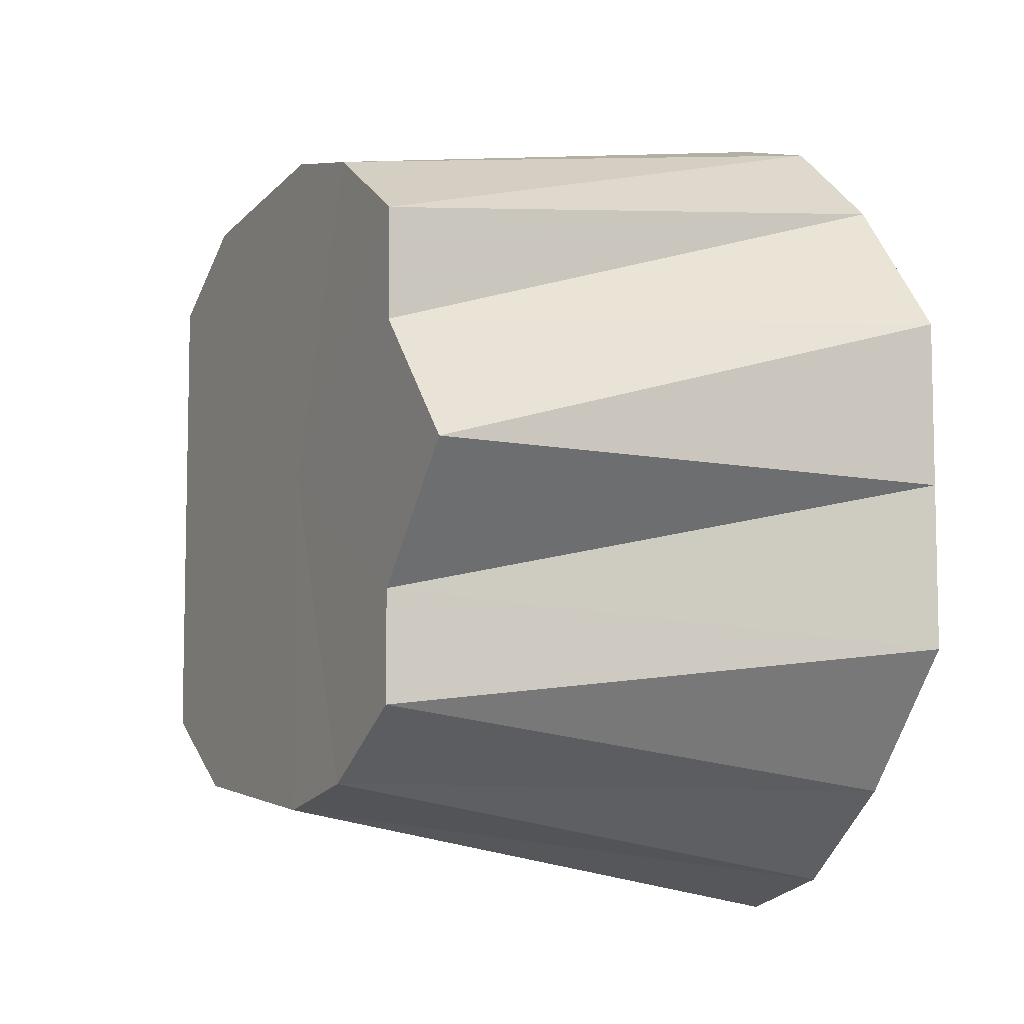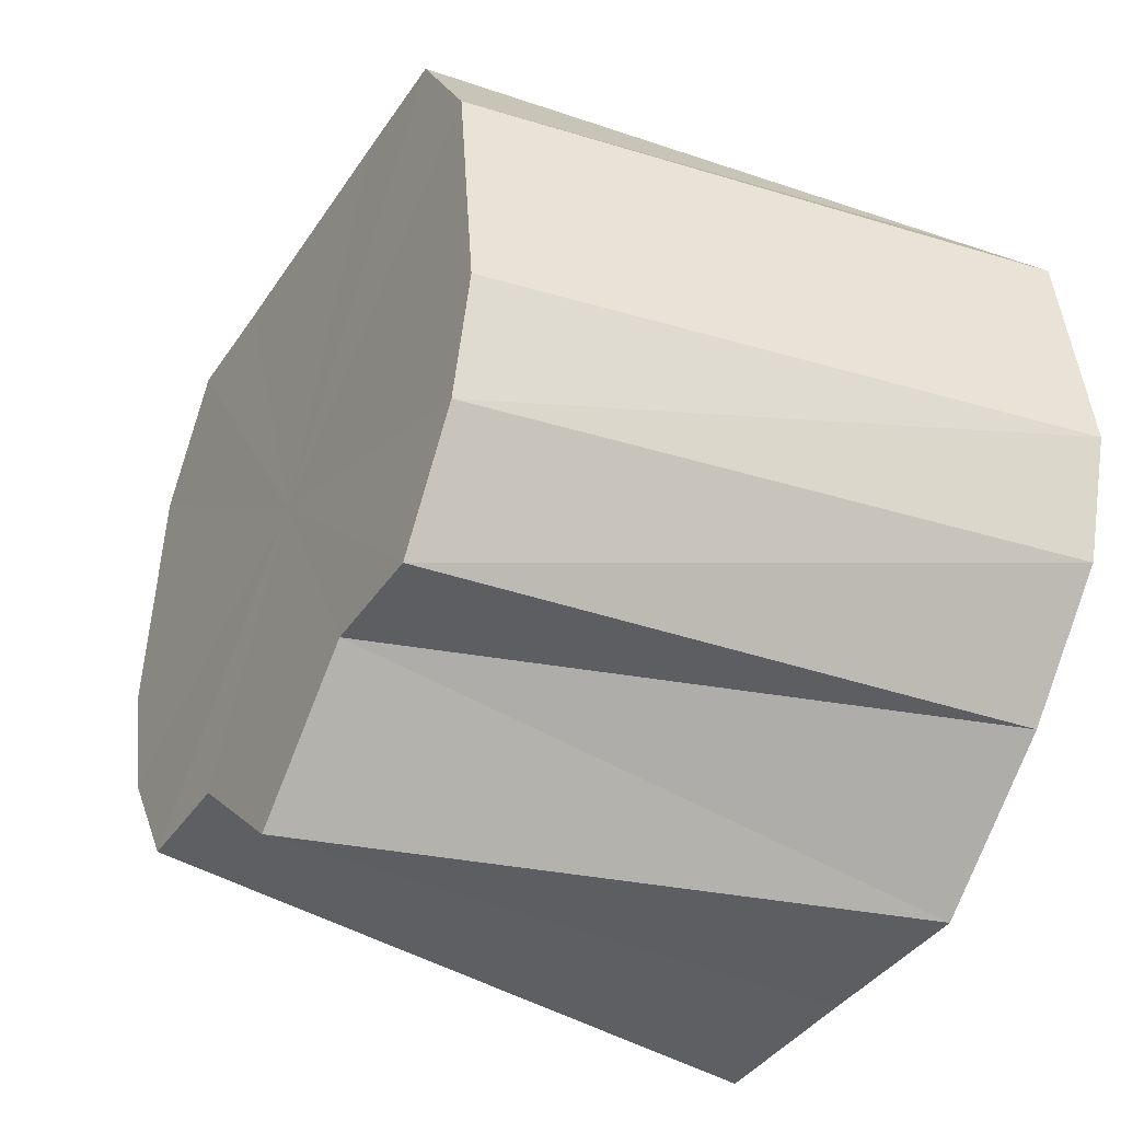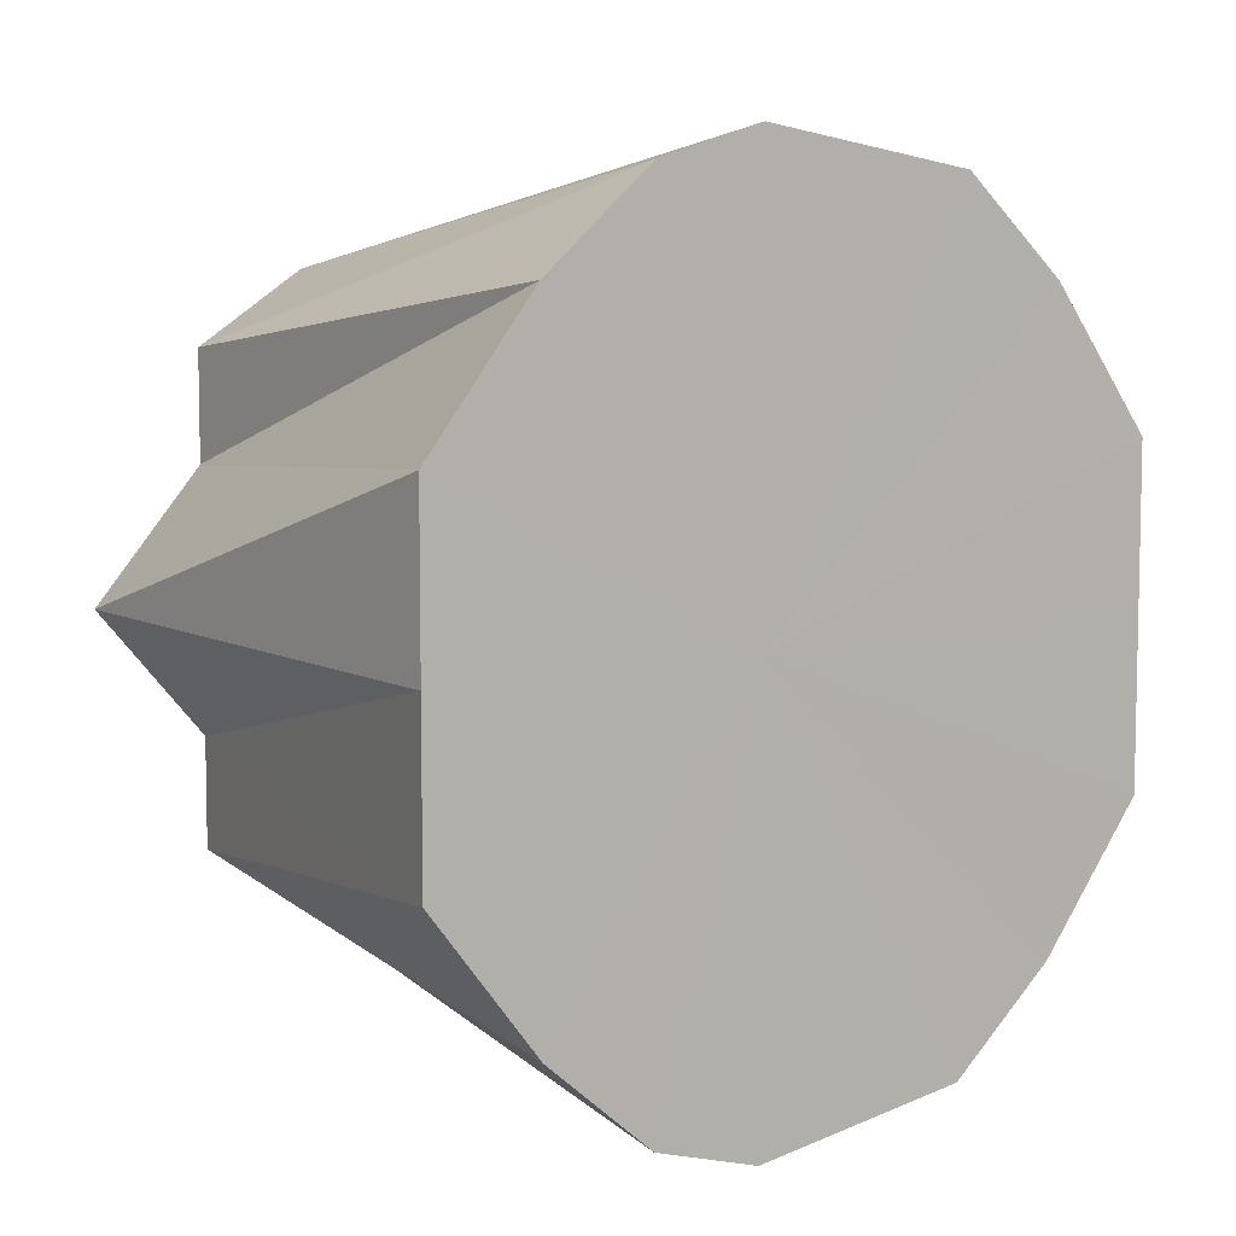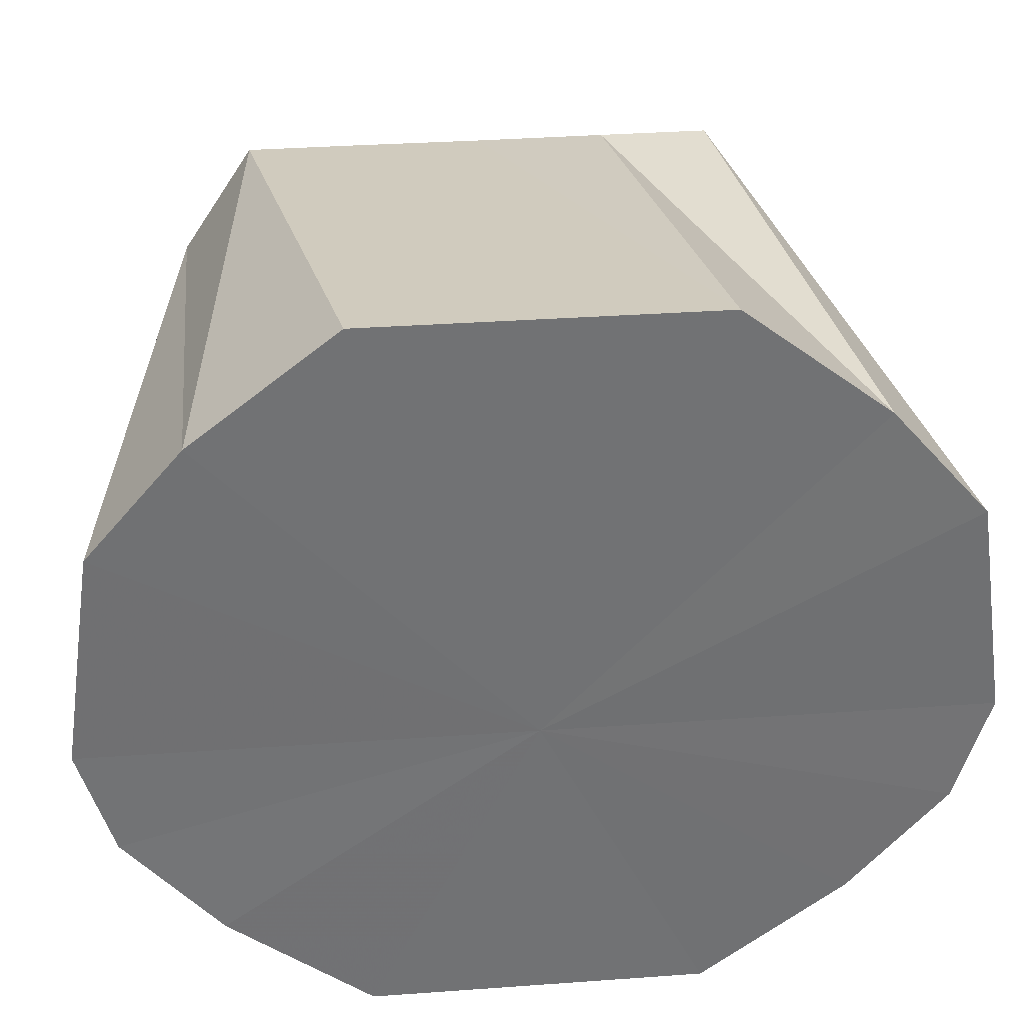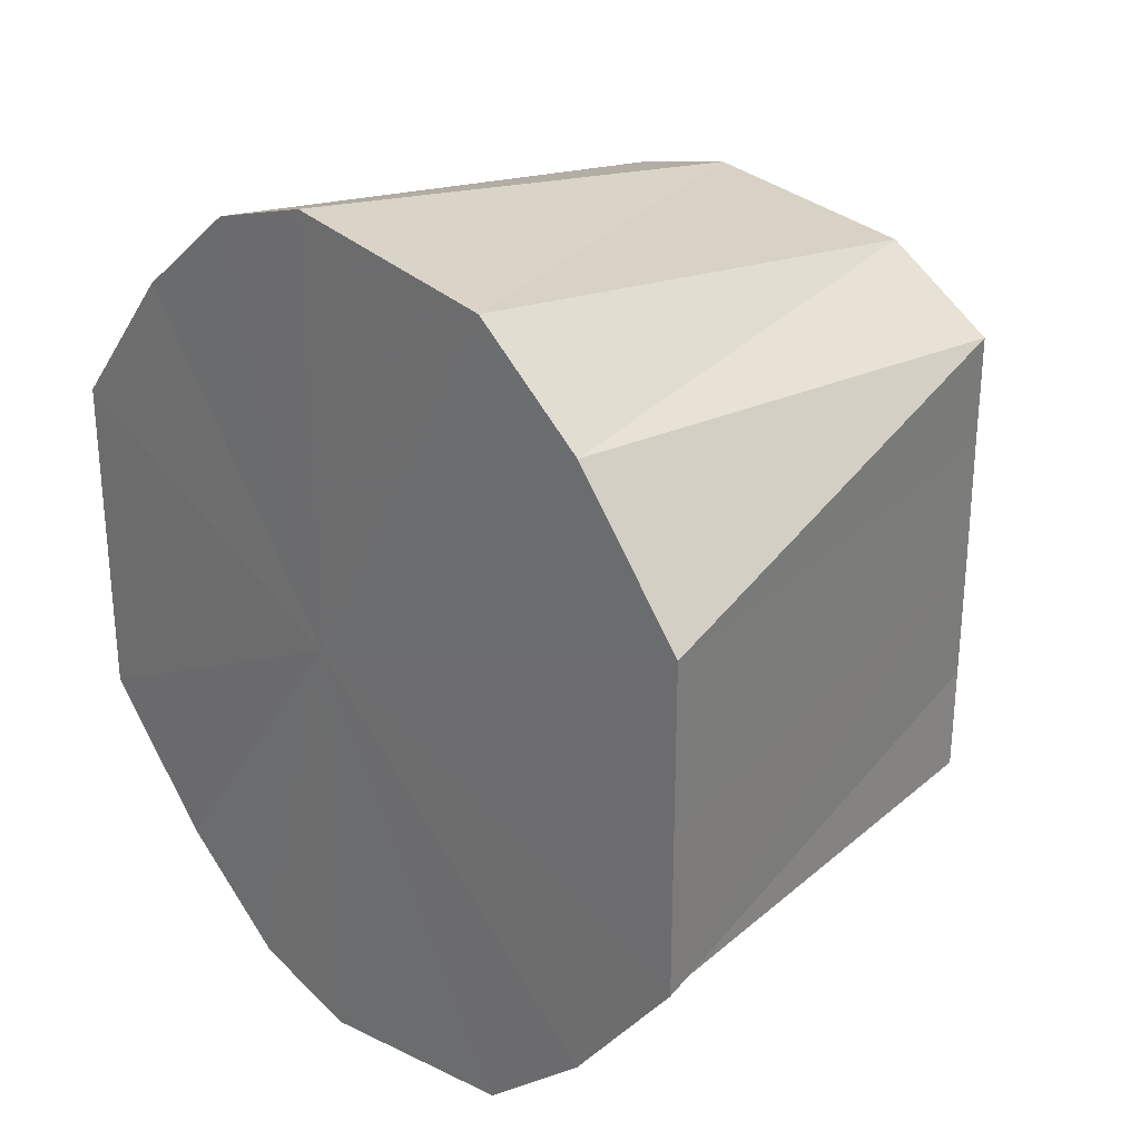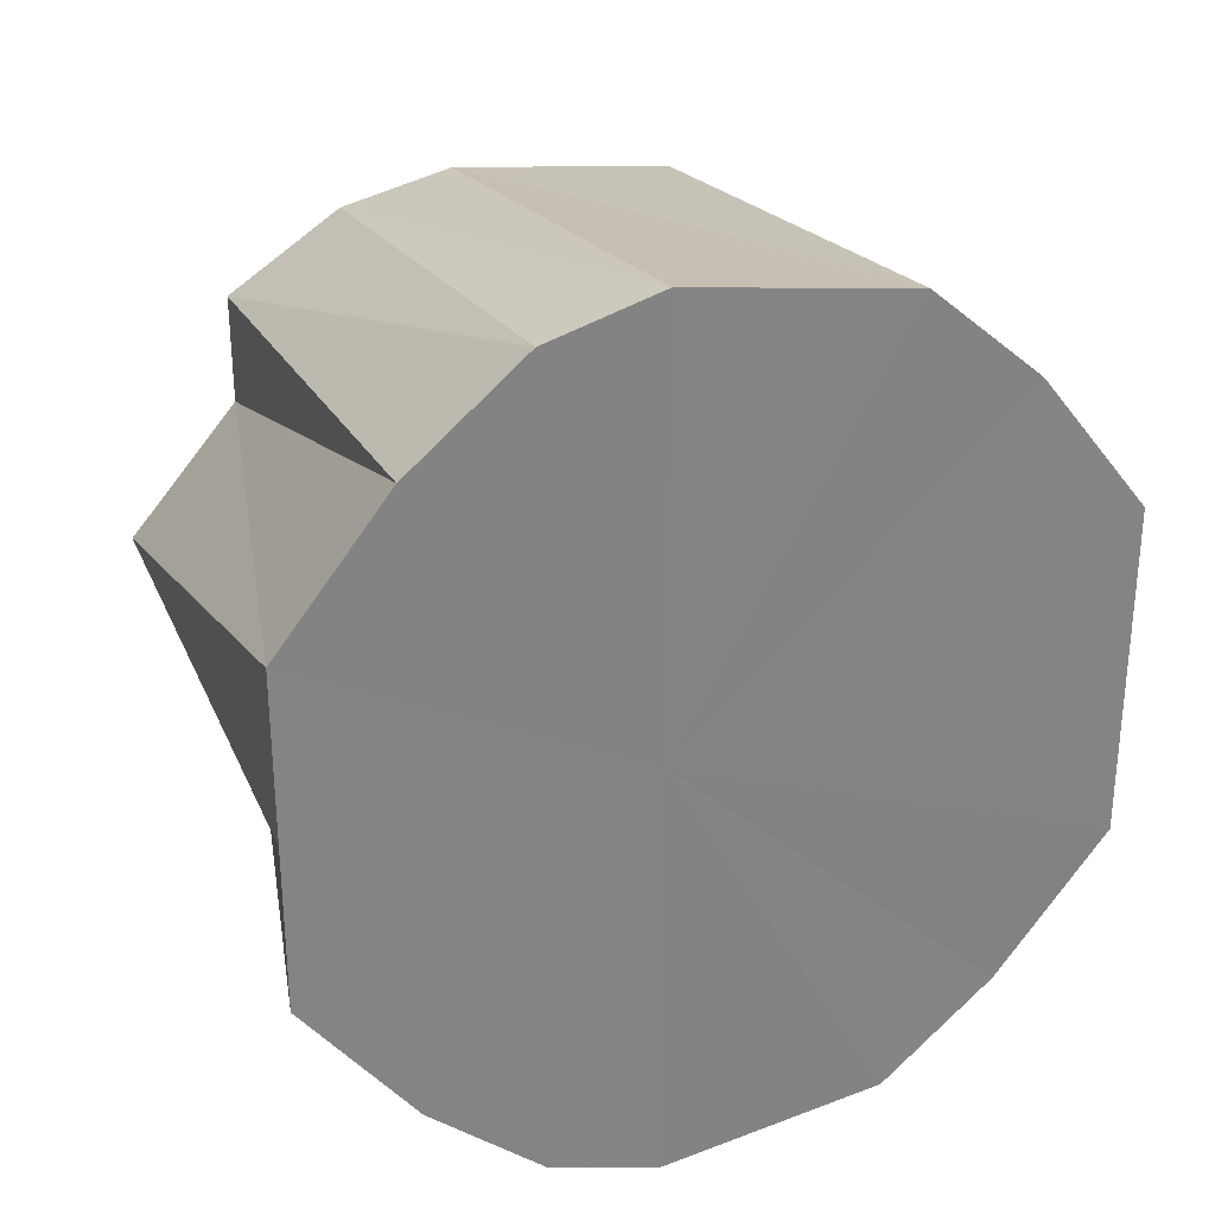
<metadata>
{"format":"obj","ext":"obj","renderer":"f3d","projection":"perspective","resolution":1024,"background":"white","views":[{"elev":-7.3,"azim":-27.8,"up":"+Z"},{"elev":-38.1,"azim":-29.7,"up":"+Y"},{"elev":6.9,"azim":53.7,"up":"+Z"},{"elev":35.0,"azim":84.6,"up":"+Y"},{"elev":27.6,"azim":134.3,"up":"+Z"},{"elev":29.0,"azim":69.3,"up":"+Z"}]}
</metadata>
<code>
o 23411
v 2221 1866 8.254
v 2221 1866 8.251
v 2221 1866 8.246
v 2221 1866 8.243
v 2221 1866 8.244
v 2221 1866 8.251
v 2221 1866 8.244
v 2221 1866 8.243
v 2221 1866 8.238
v 2221 1866 8.23
v 2221 1866 8.238
v 2221 1866 8.23
v 2221 1866 8.228
v 2221 1866 8.23
v 2221 1866 8.216
v 2221 1866 8.215
v 2221 1866 8.216
v 2221 1866 8.2
v 2221 1866 8.205
v 2221 1866 8.2
v 2221 1866 8.195
v 2221 1866 8.188
v 2221 1866 8.179
v 2221 1866 8.188
v 2221 1866 8.176
v 2221 1866 8.186
v 2221 1866 8.176
v 2221 1866 8.188
v 2221 1866 8.179
v 2221 1866 8.188
v 2221 1866 8.195
v 2221 1866 8.2
v 2221 1866 8.205
v 2221 1866 8.205
v 2221 1866 8.216
v 2221 1866 8.215
v 2221 1866 8.216
v 2221 1866 8.2
v 2221 1866 8.228
v 2221 1866 8.215
v 2221 1866 8.23
v 2221 1866 8.244
v 2221 1866 8.238
v 2221 1866 8.246
v 2221 1866 8.244
v 2221 1866 8.238
v 2221 1866 8.228
v 2221 1866 8.195
v 2221 1866 8.188
v 2221 1866 8.205
v 2221 1866 8.188
v 2221 1866 8.195
v 2221 1866 8.186
v 2221 1866 8.251
v 2221 1866 8.244
v 2221 1866 8.246
v 2221 1866 8.243
v 2221 1866 8.238
v 2221 1866 8.254
v 2221 1866 8.244
v 2221 1866 8.251
v 2221 1866 8.238
v 2221 1866 8.243
v 2221 1866 8.228
v 2221 1866 8.188
v 2221 1866 8.195
v 2221 1866 8.205
v 2221 1866 8.179
v 2221 1866 8.188
v 2221 1866 8.179
v 2221 1866 8.188
v 2221 1866 8.186
v 2221 1866 8.188
v 2221 1866 8.195
v 2221 1866 8.215
v 2221 1866 8.216
v 2221 1866 8.205
v 2221 1866 8.254
v 2221 1866 8.215
v 2221 1866 8.251
v 2221 1866 8.243
v 2221 1866 8.251
v 2221 1866 8.23
v 2221 1866 8.243
v 2221 1866 8.215
v 2221 1866 8.23
v 2221 1866 8.2
v 2221 1866 8.215
v 2221 1866 8.188
v 2221 1866 8.2
v 2221 1866 8.179
v 2221 1866 8.188
v 2221 1866 8.176
v 2221 1866 8.179
f 1 2 3
f 2 4 5
f 6 1 7
f 8 6 9
f 4 10 11
f 12 8 13
f 14 13 15
f 16 12 15
f 15 13 17
f 18 16 19
f 20 19 21
f 22 18 21
f 21 19 17
f 23 22 24
f 25 23 26
f 27 26 28
f 29 25 28
f 28 26 17
f 30 29 31
f 32 30 33
f 34 35 17
f 36 32 37
f 38 33 37
f 37 33 17
f 10 36 39
f 40 37 39
f 39 37 17
f 41 39 11
f 11 39 17
f 42 43 17
f 44 42 17
f 45 44 17
f 46 45 17
f 47 46 17
f 48 49 17
f 50 48 17
f 51 52 17
f 53 51 17
f 54 55 56
f 57 58 55
f 59 56 60
f 61 60 62
f 63 62 64
f 65 66 67
f 68 69 66
f 70 71 72
f 73 74 71
f 75 76 77
f 78 79 80
f 80 79 81
f 82 79 78
f 81 79 83
f 84 79 82
f 83 79 85
f 86 79 84
f 85 79 87
f 88 79 86
f 87 79 89
f 90 79 88
f 89 79 91
f 92 79 90
f 91 79 93
f 94 79 92
f 93 79 94

</code>
